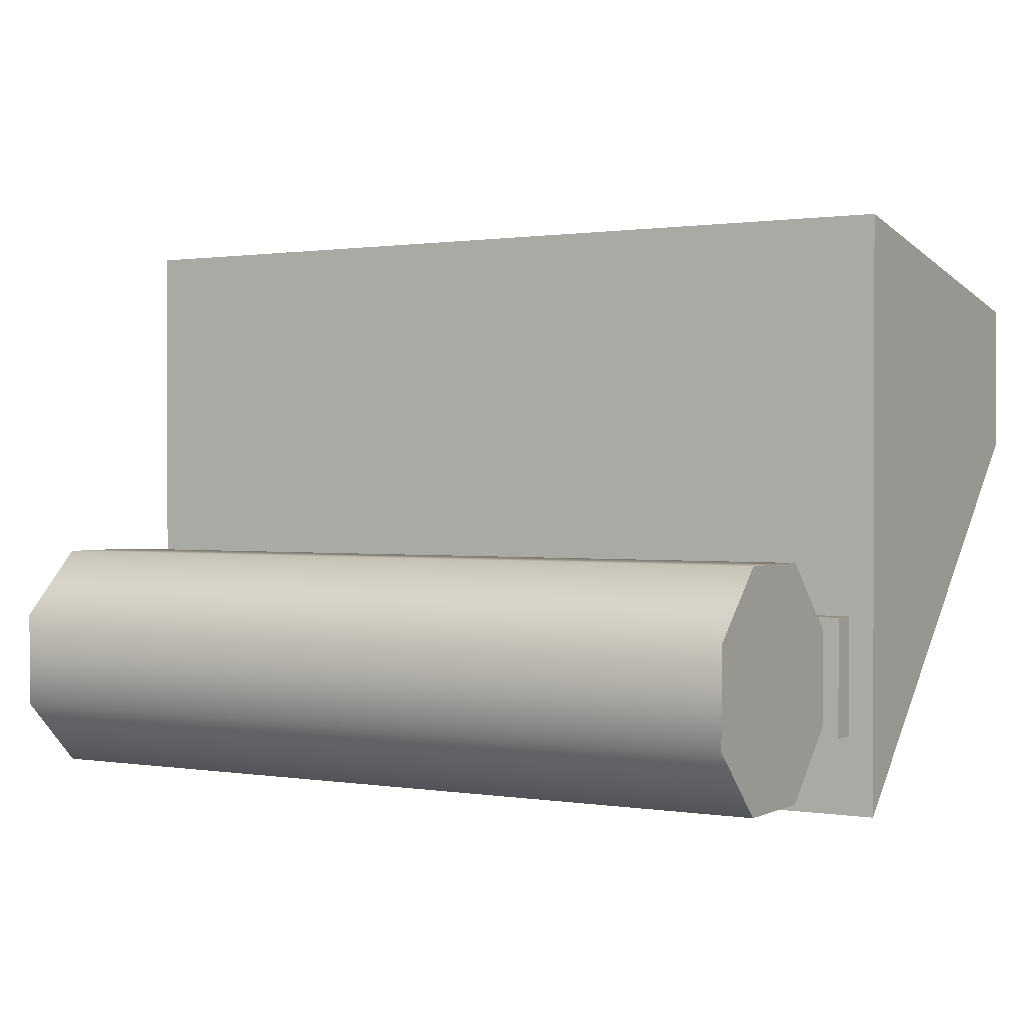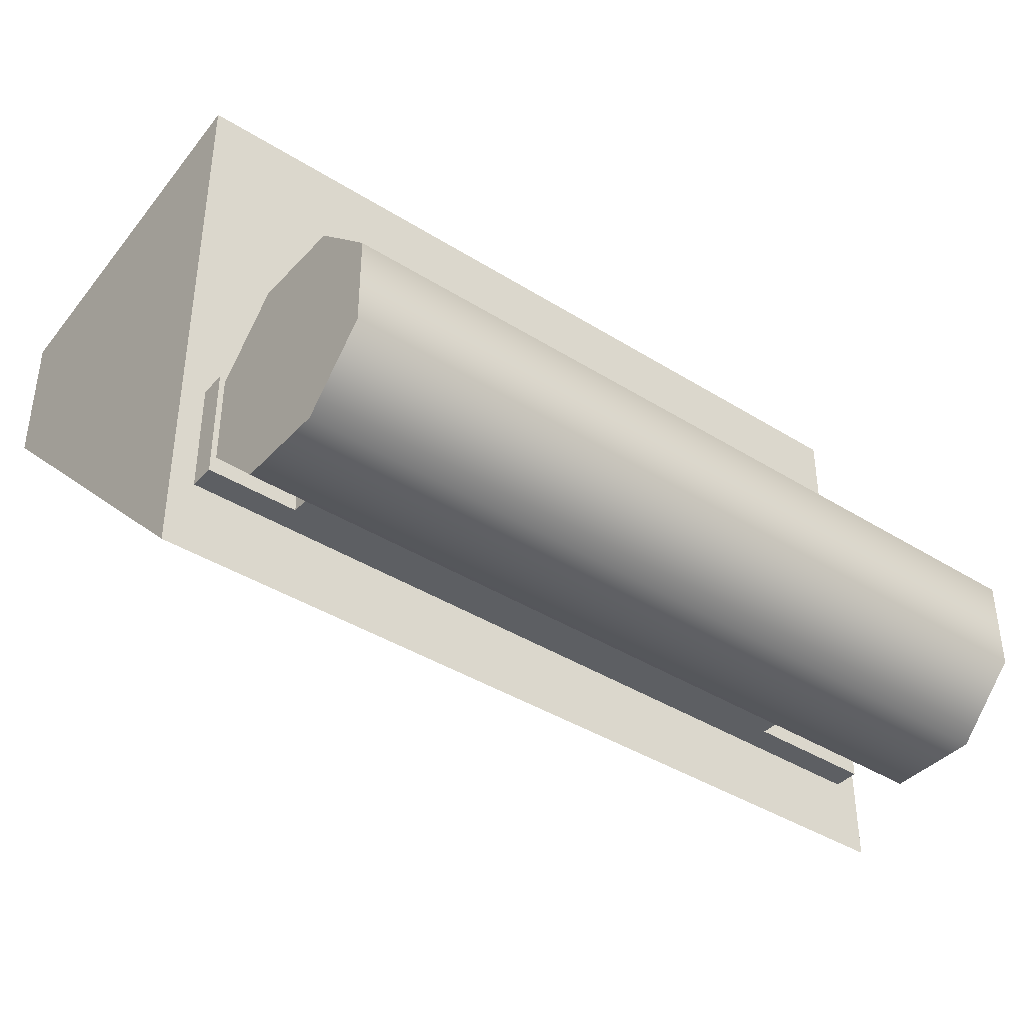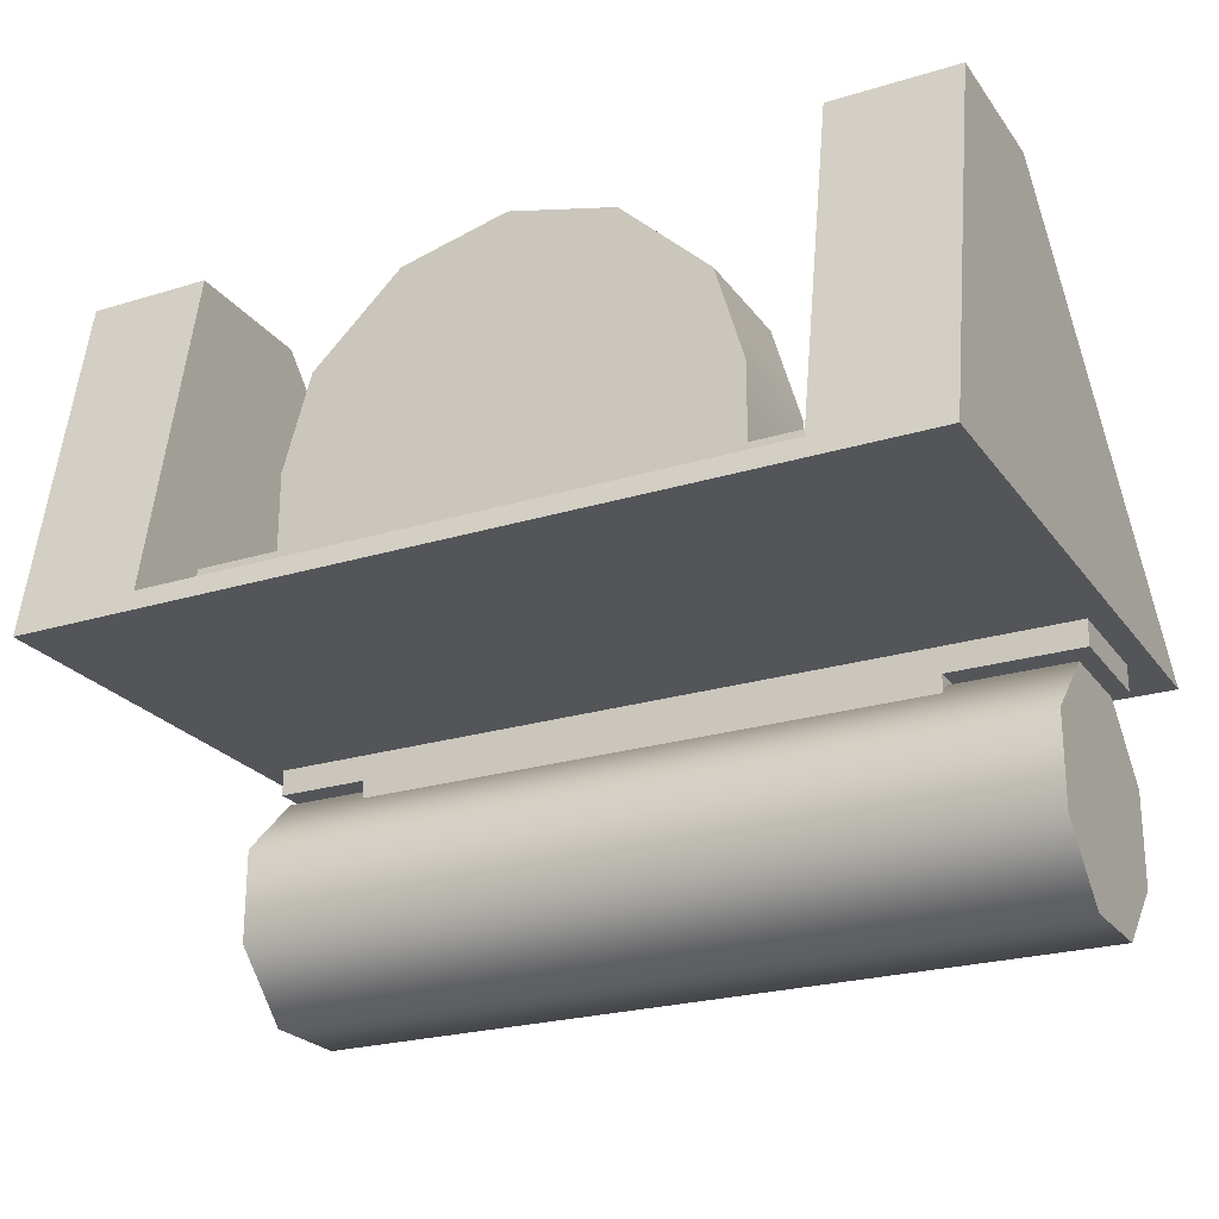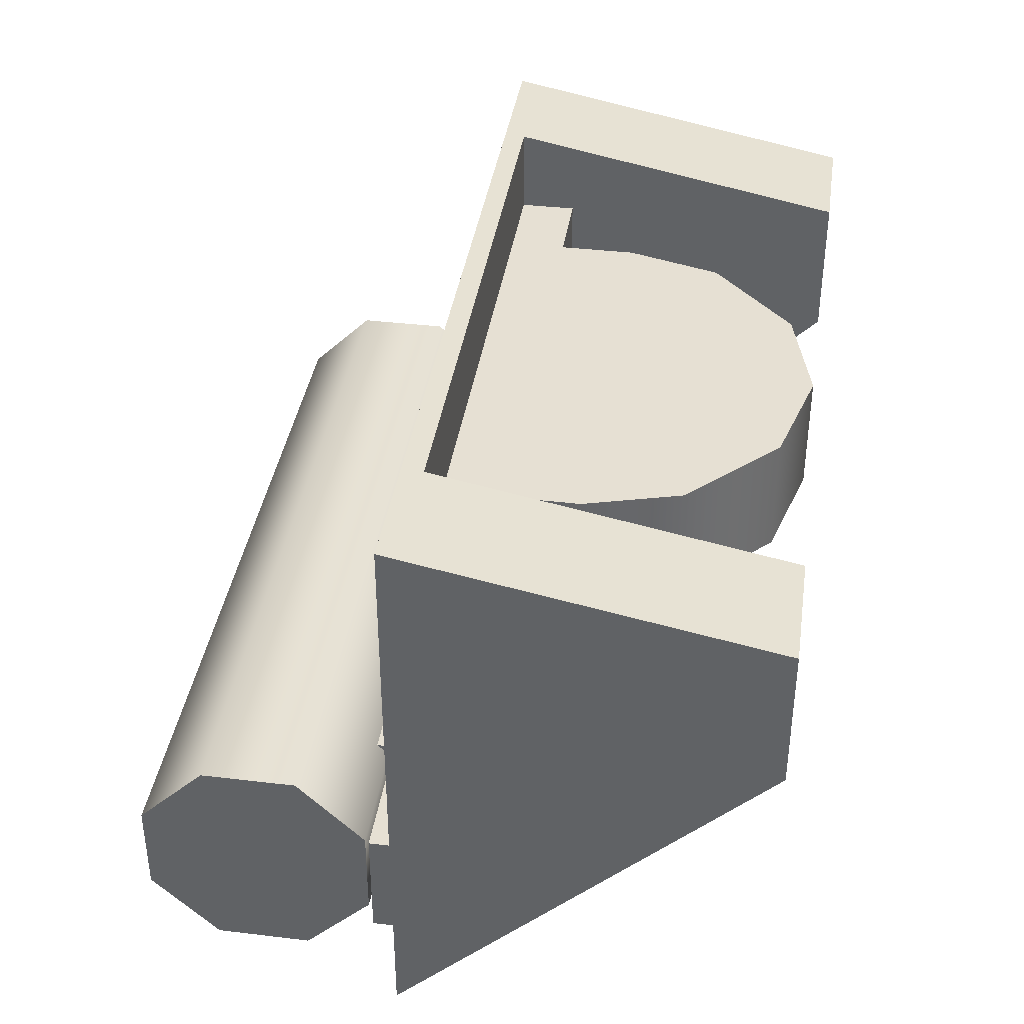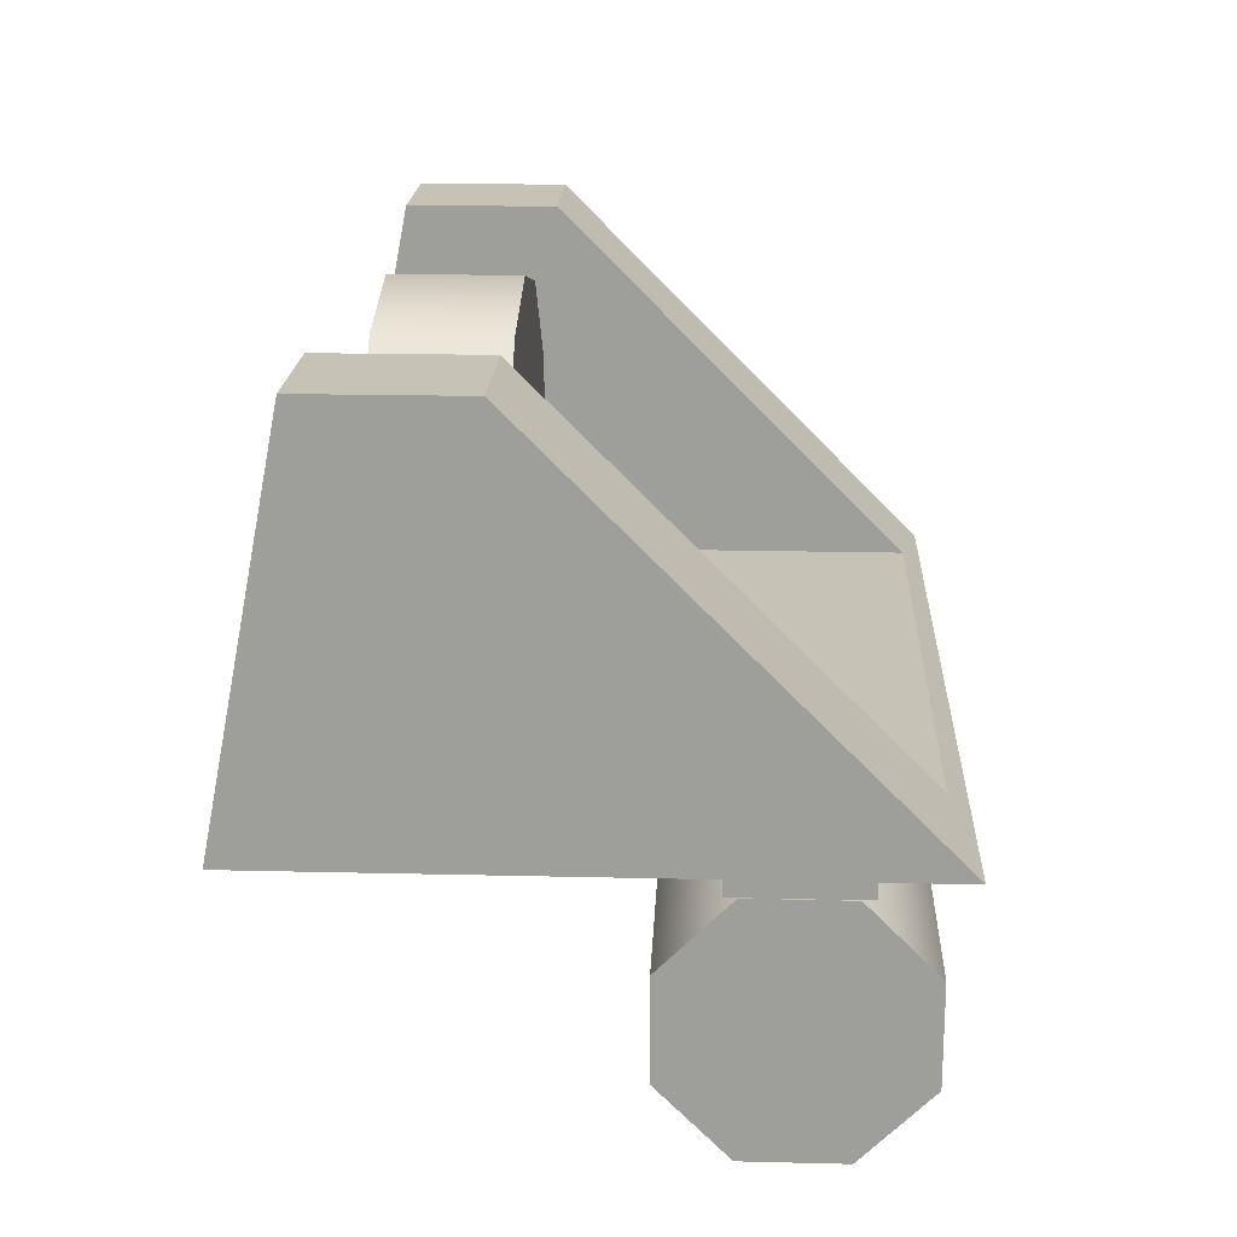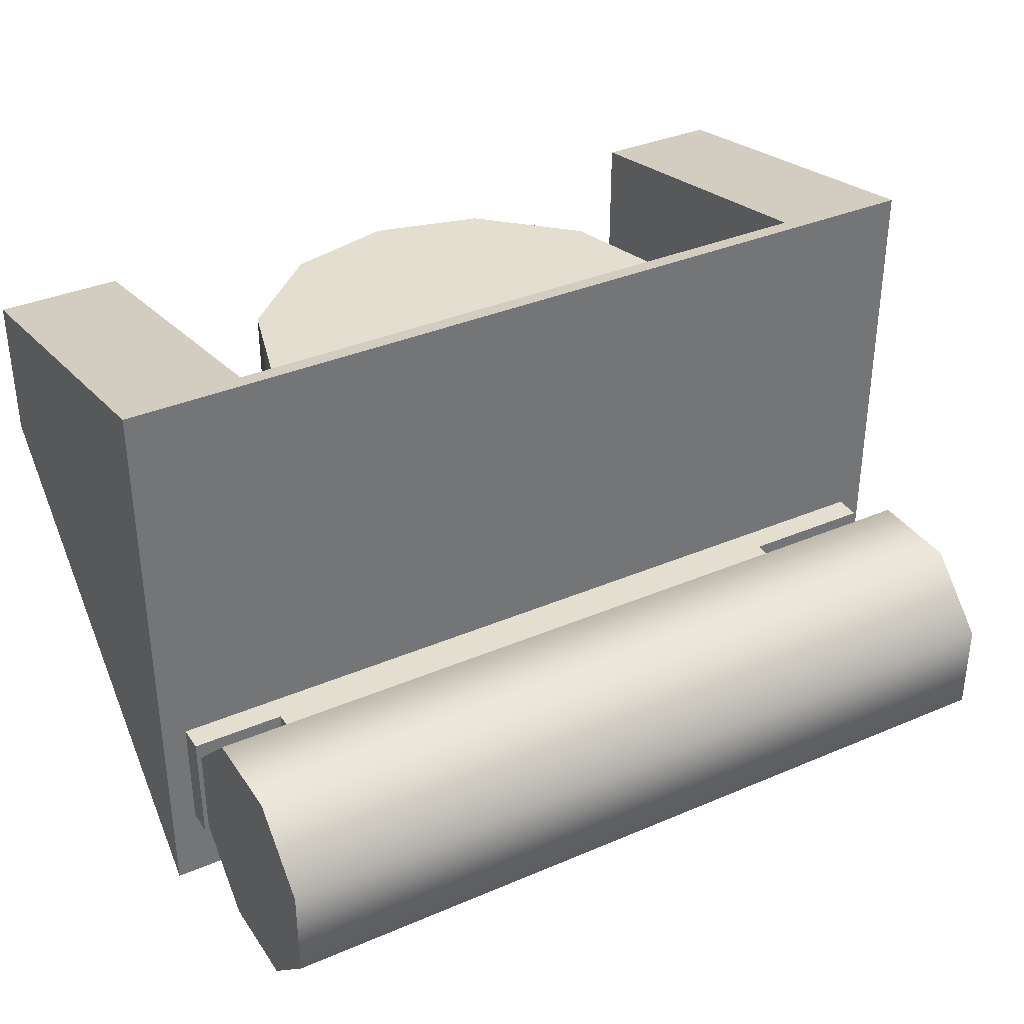
<metadata>
{"format":"obj","ext":"obj","renderer":"f3d","projection":"perspective","resolution":1024,"background":"white","views":[{"elev":0.9,"azim":-149.2,"up":"+Y"},{"elev":-39.9,"azim":142.1,"up":"+Y"},{"elev":-24.0,"azim":-153.0,"up":"+Z"},{"elev":38.4,"azim":-81.5,"up":"+Y"},{"elev":18.9,"azim":-87.4,"up":"+Z"},{"elev":35.7,"azim":150.6,"up":"+Y"}]}
</metadata>
<code>
g sight_rear_mp9_bt_mp9_std_LOD1
v 0.008566 -0.004224 -0.00653
v -0.008332 -0.004224 -0.00653
v 0.008566 -0.00561 -0.005146
v -0.008332 -0.00561 -0.005146
v 0.008566 -0.005612 -0.003188
v -0.008332 -0.005612 -0.003188
v 0.008566 -0.004229 -0.001801
v -0.008332 -0.004229 -0.001801
v 0.008566 -0.00227 -0.001799
v -0.008332 -0.00227 -0.001799
v 0.008566 -0.0008838 -0.003183
v -0.008332 -0.0008838 -0.003183
v 0.008566 -0.0008818 -0.005141
v -0.008332 -0.0008818 -0.005141
v 0.008566 -0.002265 -0.006528
v -0.008332 -0.002265 -0.006528
v 0.008566 -0.004224 -0.00653
v -0.008332 -0.004224 -0.00653
v 0.008566 -0.005612 -0.003188
v 0.008566 -0.004229 -0.001801
v 0.008566 -0.0008838 -0.003183
v 0.008566 -0.00227 -0.001799
v 0.008566 -0.00561 -0.005146
v 0.008566 -0.0008818 -0.005141
v 0.008566 -0.002265 -0.006528
v 0.008566 -0.004224 -0.00653
v -0.008332 -0.002265 -0.006528
v -0.008332 -0.0008818 -0.005141
v -0.008332 -0.004224 -0.00653
v -0.008332 -0.00561 -0.005146
v -0.008332 -0.0008838 -0.003183
v -0.008332 -0.005612 -0.003188
v -0.008332 -0.00227 -0.001799
v -0.008332 -0.004229 -0.001801
v -0.008613 -0.002031 -0.001111
v -0.008613 -0.002031 -0.001658
v -0.005809 -0.002031 -0.001658
v 0.008613 -0.002031 -0.001111
v 0.006646 -0.002031 -0.001658
v -0.005809 -0.002031 -0.00226
v 0.006646 -0.002031 -0.00226
v 0.008613 -0.002031 -0.001658
v 0.008613 -0.004464 -0.001111
v 0.008613 -0.004464 -0.001658
v 0.006646 -0.004464 -0.001658
v -0.005809 -0.004464 -0.001658
v 0.006646 -0.004464 -0.00226
v -0.005809 -0.004464 -0.00226
v -0.008613 -0.004464 -0.001111
v -0.008613 -0.004464 -0.001658
v -0.005809 -0.002031 -0.001658
v -0.008613 -0.002031 -0.001658
v -0.005809 -0.004464 -0.001658
v -0.008613 -0.004464 -0.001658
v -0.008613 -0.002031 -0.001658
v -0.008613 -0.002031 -0.001111
v -0.008613 -0.004464 -0.001658
v -0.008613 -0.004464 -0.001111
v 0.008613 -0.004464 -0.001658
v 0.008613 -0.004464 -0.001111
v 0.008613 -0.002031 -0.001658
v 0.008613 -0.002031 -0.001111
v 0.008613 -0.004464 -0.001658
v 0.008613 -0.002031 -0.001658
v 0.006646 -0.004464 -0.001658
v 0.006646 -0.002031 -0.001658
v 0.006646 -0.002031 -0.001658
v 0.006646 -0.002031 -0.00226
v 0.006646 -0.004464 -0.001658
v 0.006646 -0.004464 -0.00226
v -0.005809 -0.004464 -0.001658
v -0.005809 -0.004464 -0.00226
v -0.005809 -0.002031 -0.001658
v -0.005809 -0.002031 -0.00226
v 0.008613 -0.002031 -0.001111
v 0.009139 0.006078 -0.001111
v -0.008613 -0.002031 -0.001111
v -0.009139 0.006078 -0.001111
v 0.009139 -0.006078 -0.001111
v 0.008613 -0.004464 -0.001111
v -0.009139 -0.006078 -0.001111
v -0.008613 -0.004464 -0.001111
v 0.009139 0.006078 -0.001111
v 0.009139 0.004595 0.00653
v 0.006527 0.005996 -0.0006897
v 0.006527 0.004595 0.00653
v -0.009139 0.006078 -0.001111
v -0.006527 0.005996 -0.0006897
v -0.009139 0.004595 0.00653
v -0.006527 0.004595 0.00653
v 0.006527 0.00154 0.00653
v 0.009139 0.00154 0.00653
v 0.006527 -0.005658 -0.0006897
v 0.009139 -0.006078 -0.001111
v -0.006527 -0.005658 -0.0006897
v -0.009139 -0.006078 -0.001111
v -0.009139 0.00154 0.00653
v -0.006527 0.00154 0.00653
v 0.009139 -0.006078 -0.001111
v 0.009139 0.00154 0.00653
v 0.009139 0.006078 -0.001111
v 0.009139 0.004595 0.00653
v -0.009139 -0.006078 -0.001111
v -0.009139 0.006078 -0.001111
v -0.009139 0.00154 0.00653
v -0.009139 0.004595 0.00653
v 0.006527 0.004595 0.00653
v 0.009139 0.004595 0.00653
v 0.006527 0.00154 0.00653
v 0.009139 0.00154 0.00653
v -0.009139 0.004595 0.00653
v -0.006527 0.004595 0.00653
v -0.009139 0.00154 0.00653
v -0.006527 0.00154 0.00653
v -0.006527 0.004169 -0.0006897
v -0.006527 0.005996 -0.0006897
v 0.006527 0.004169 -0.0006897
v 0.006527 0.005996 -0.0006897
v -0.006527 -0.005658 -0.0006897
v -0.006527 0.001669 -0.0006897
v 0.006527 -0.005658 -0.0006897
v 0.006527 0.001669 -0.0006897
v -0.006527 0.001669 0.0004853
v -0.006527 0.004169 0.0004853
v -0.004751 0.001669 0.0004853
v -0.004751 0.004169 0.0004853
v -0.006527 0.001669 -0.0006897
v -0.006527 0.001669 0.0004853
v -0.004751 0.001669 0.0004853
v 0.006527 0.001669 -0.0006897
v 0.004751 0.001669 0.0004853
v -0.004751 0.001669 0.002088
v 0.004751 0.001669 0.002088
v -0.004172 0.001669 0.004084
v 0.004172 0.001669 0.004084
v -0.002289 0.001669 0.005876
v 0.002289 0.001669 0.005876
v -3.839e-09 0.001669 0.006451
v 0.006527 0.001669 0.0004853
v 0.006527 0.004169 -0.0006897
v 0.006527 0.004169 0.0004853
v 0.004751 0.004169 0.0004853
v -0.006527 0.004169 -0.0006897
v -0.004751 0.004169 0.0004853
v 0.004751 0.004169 0.002088
v -0.004751 0.004169 0.002088
v 0.004172 0.004169 0.004084
v -0.004172 0.004169 0.004084
v 0.002289 0.004169 0.005876
v -0.002289 0.004169 0.005876
v -3.462e-09 0.004169 0.006451
v -0.006527 0.004169 0.0004853
v -0.004751 0.004169 0.002088
v -0.004172 0.004169 0.004084
v -0.004751 0.001669 0.002088
v -0.004172 0.001669 0.004084
v -0.004751 0.001669 0.0004853
v -0.004751 0.004169 0.0004853
v -0.002289 0.004169 0.005876
v -0.002289 0.001669 0.005876
v -3.462e-09 0.004169 0.006451
v -3.839e-09 0.001669 0.006451
v 0.002289 0.004169 0.005876
v 0.002289 0.001669 0.005876
v 0.004172 0.004169 0.004084
v 0.004172 0.001669 0.004084
v 0.004751 0.004169 0.002088
v 0.004751 0.001669 0.002088
v 0.004751 0.004169 0.0004853
v 0.004751 0.001669 0.0004853
v 0.006527 0.004169 0.0004853
v 0.006527 0.001669 0.0004853
v 0.004751 0.004169 0.0004853
v 0.004751 0.001669 0.0004853
v -0.006527 0.005996 -0.0006897
v -0.006527 0.004169 -0.0006897
v -0.006527 0.004169 0.0004853
v -0.006527 0.004595 0.00653
v -0.006527 0.00154 0.00653
v -0.006527 0.001669 0.0004853
v -0.006527 -0.005658 -0.0006897
v -0.006527 0.001669 -0.0006897
v 0.006527 -0.005658 -0.0006897
v 0.006527 0.001669 -0.0006897
v 0.006527 0.001669 0.0004853
v 0.006527 0.00154 0.00653
v 0.006527 0.004169 0.0004853
v 0.006527 0.004595 0.00653
v 0.006527 0.005996 -0.0006897
v 0.006527 0.004169 -0.0006897
g sight_rear_mp9_bt_mp9_std_LOD1_0
f 3 2 1
f 3 4 2
f 5 4 3
f 5 6 4
f 7 6 5
f 7 8 6
f 9 8 7
f 9 10 8
f 11 10 9
f 11 12 10
f 13 12 11
f 13 14 12
f 15 14 13
f 15 16 14
f 17 16 15
f 17 18 16
f 21 20 19
f 21 22 20
f 21 19 23
f 21 23 24
f 23 25 24
f 23 26 25
f 29 28 27
f 29 30 28
f 30 31 28
f 30 32 31
f 32 33 31
f 32 34 33
f 37 36 35
f 37 35 38
f 37 38 39
f 39 40 37
f 39 41 40
f 39 38 42
f 45 44 43
f 46 45 43
f 46 47 45
f 46 48 47
f 46 43 49
f 49 50 46
f 53 52 51
f 53 54 52
f 57 56 55
f 57 58 56
f 61 60 59
f 61 62 60
f 65 64 63
f 65 66 64
f 69 68 67
f 69 70 68
f 73 72 71
f 73 74 72
f 77 76 75
f 77 78 76
f 75 76 79
f 75 79 80
f 80 79 81
f 81 78 77
f 80 81 82
f 81 77 82
f 85 84 83
f 85 86 84
f 85 83 87
f 85 87 88
f 88 87 89
f 88 89 90
f 93 92 91
f 93 94 92
f 95 94 93
f 95 96 94
f 95 97 96
f 95 98 97
f 101 100 99
f 101 102 100
f 105 104 103
f 105 106 104
f 109 108 107
f 109 110 108
f 113 112 111
f 113 114 112
f 117 116 115
f 117 118 116
f 121 120 119
f 121 122 120
f 125 124 123
f 125 126 124
f 129 128 127
f 130 129 127
f 130 131 129
f 131 132 129
f 131 133 132
f 133 134 132
f 133 135 134
f 135 136 134
f 135 137 136
f 137 138 136
f 130 139 131
f 142 141 140
f 143 142 140
f 143 144 142
f 144 145 142
f 144 146 145
f 146 147 145
f 146 148 147
f 148 149 147
f 148 150 149
f 150 151 149
f 143 152 144
f 155 154 153
f 155 156 154
f 157 155 153
f 157 153 158
f 156 159 154
f 156 160 159
f 160 161 159
f 160 162 161
f 162 163 161
f 162 164 163
f 164 165 163
f 164 166 165
f 166 167 165
f 166 168 167
f 169 167 168
f 169 168 170
f 173 172 171
f 173 174 172
f 177 176 175
f 177 175 178
f 177 178 179
f 177 179 180
f 181 180 179
f 181 182 180
f 185 184 183
f 185 183 186
f 187 185 186
f 187 186 188
f 188 189 187
f 189 190 187

</code>
